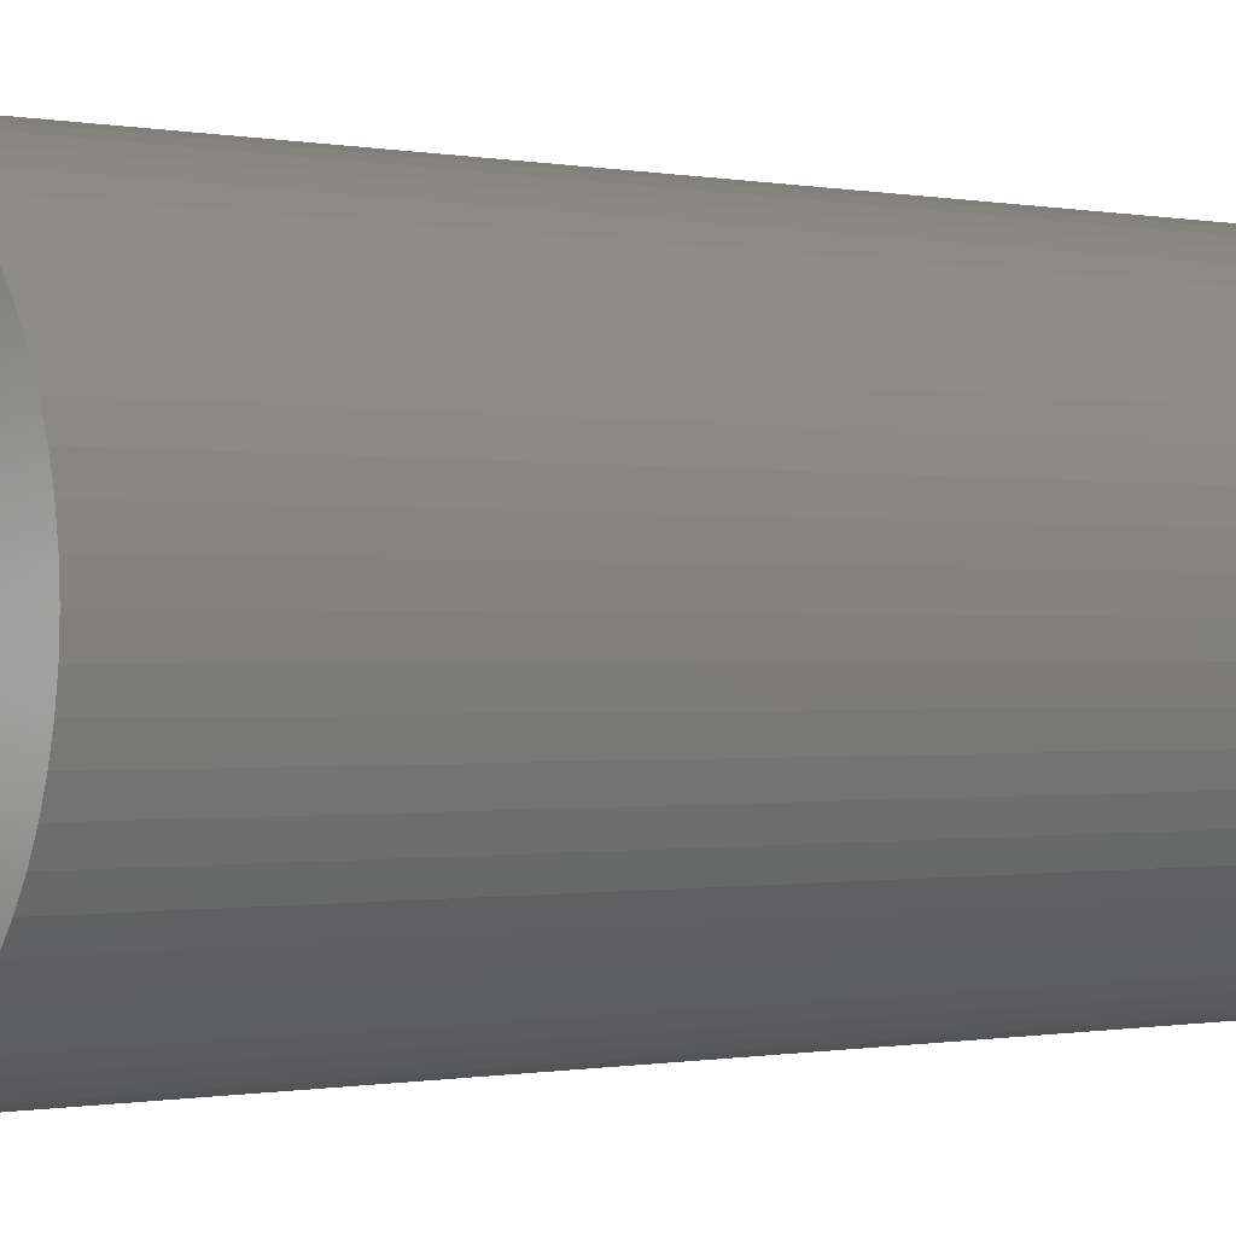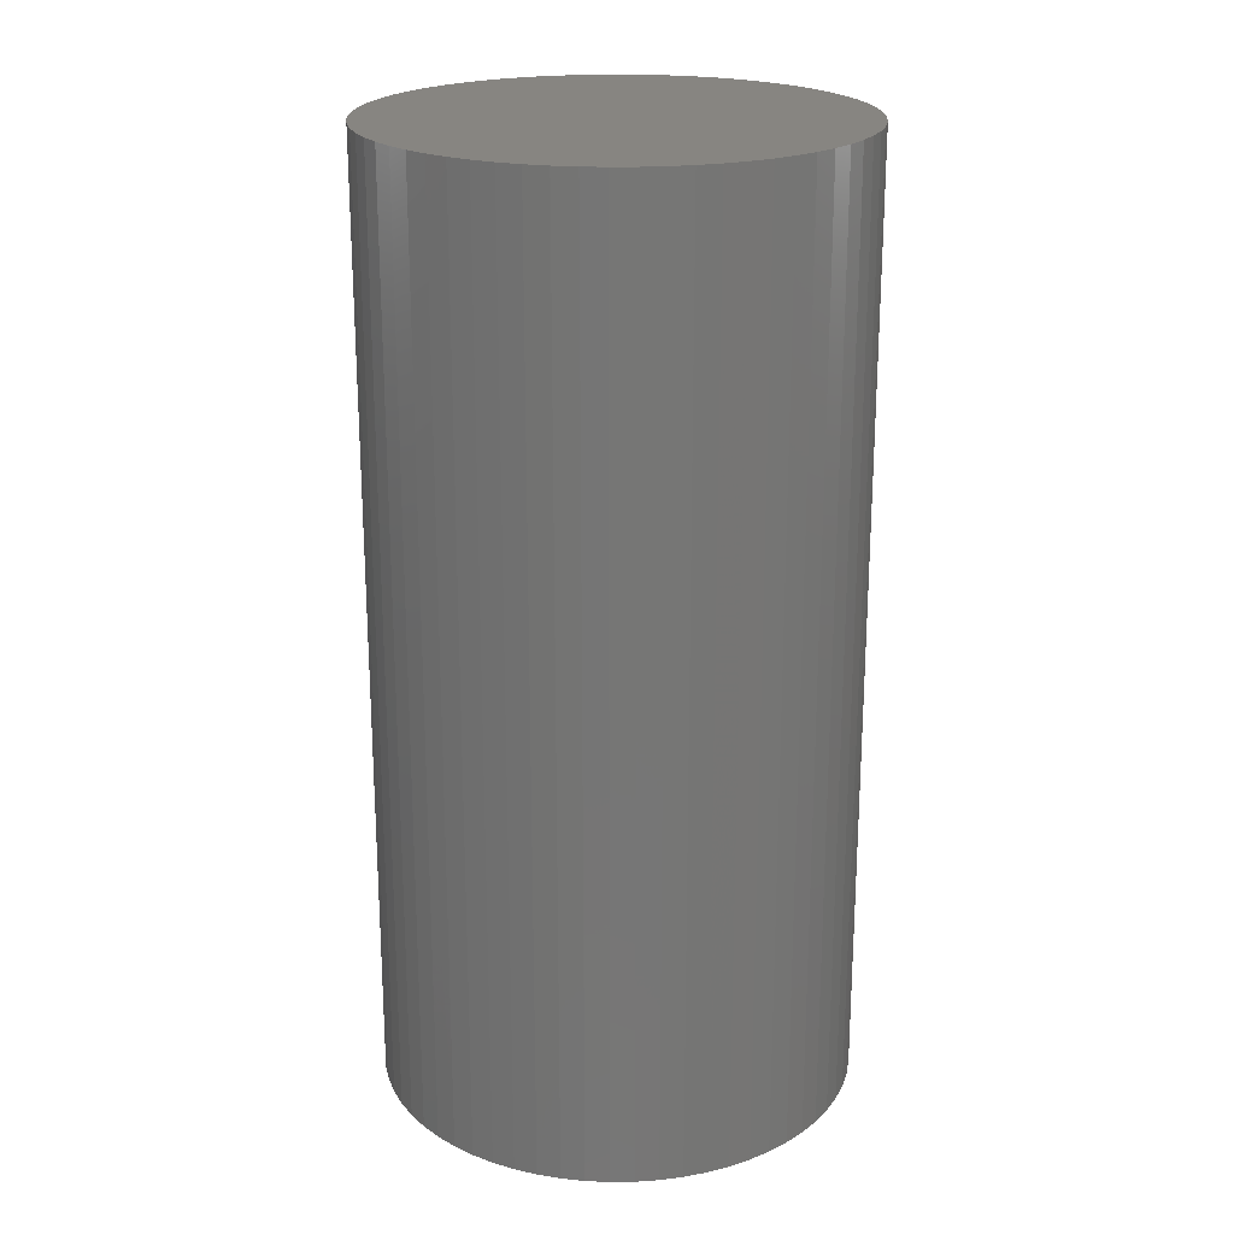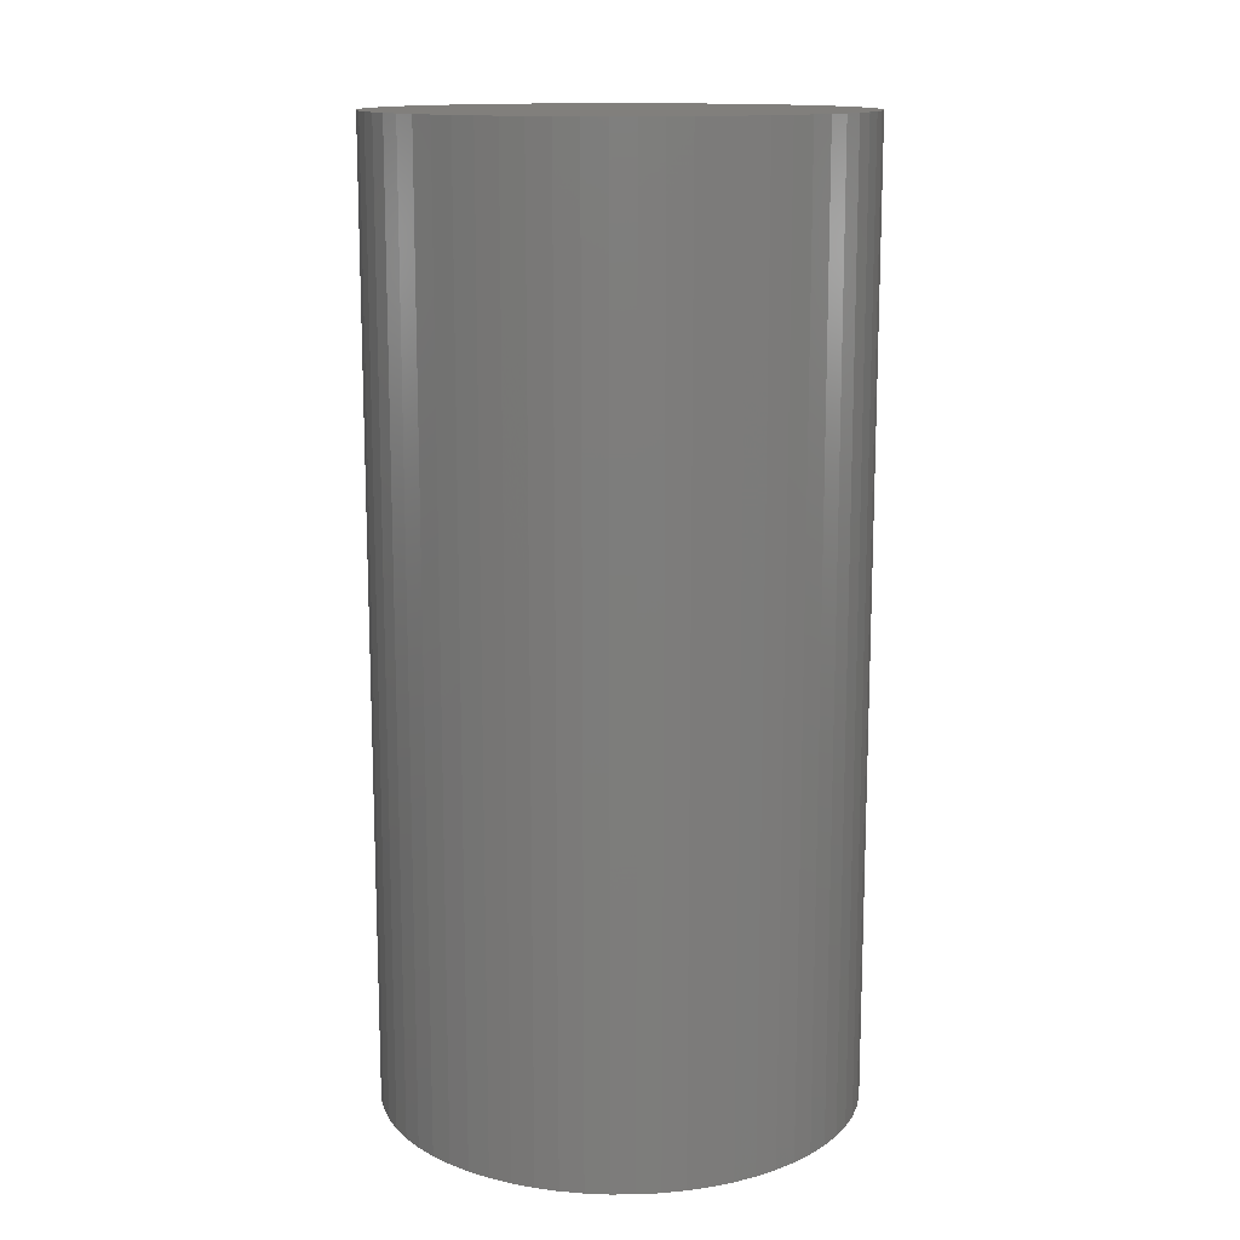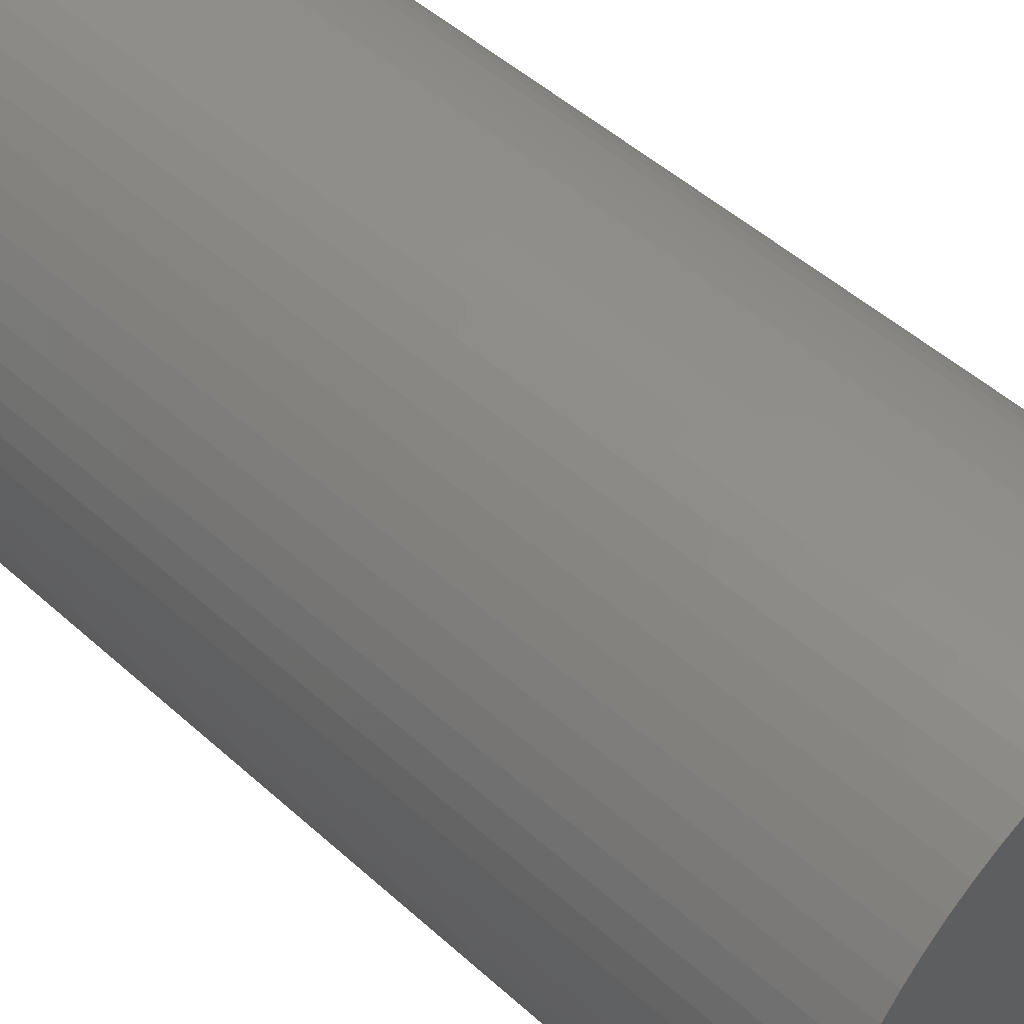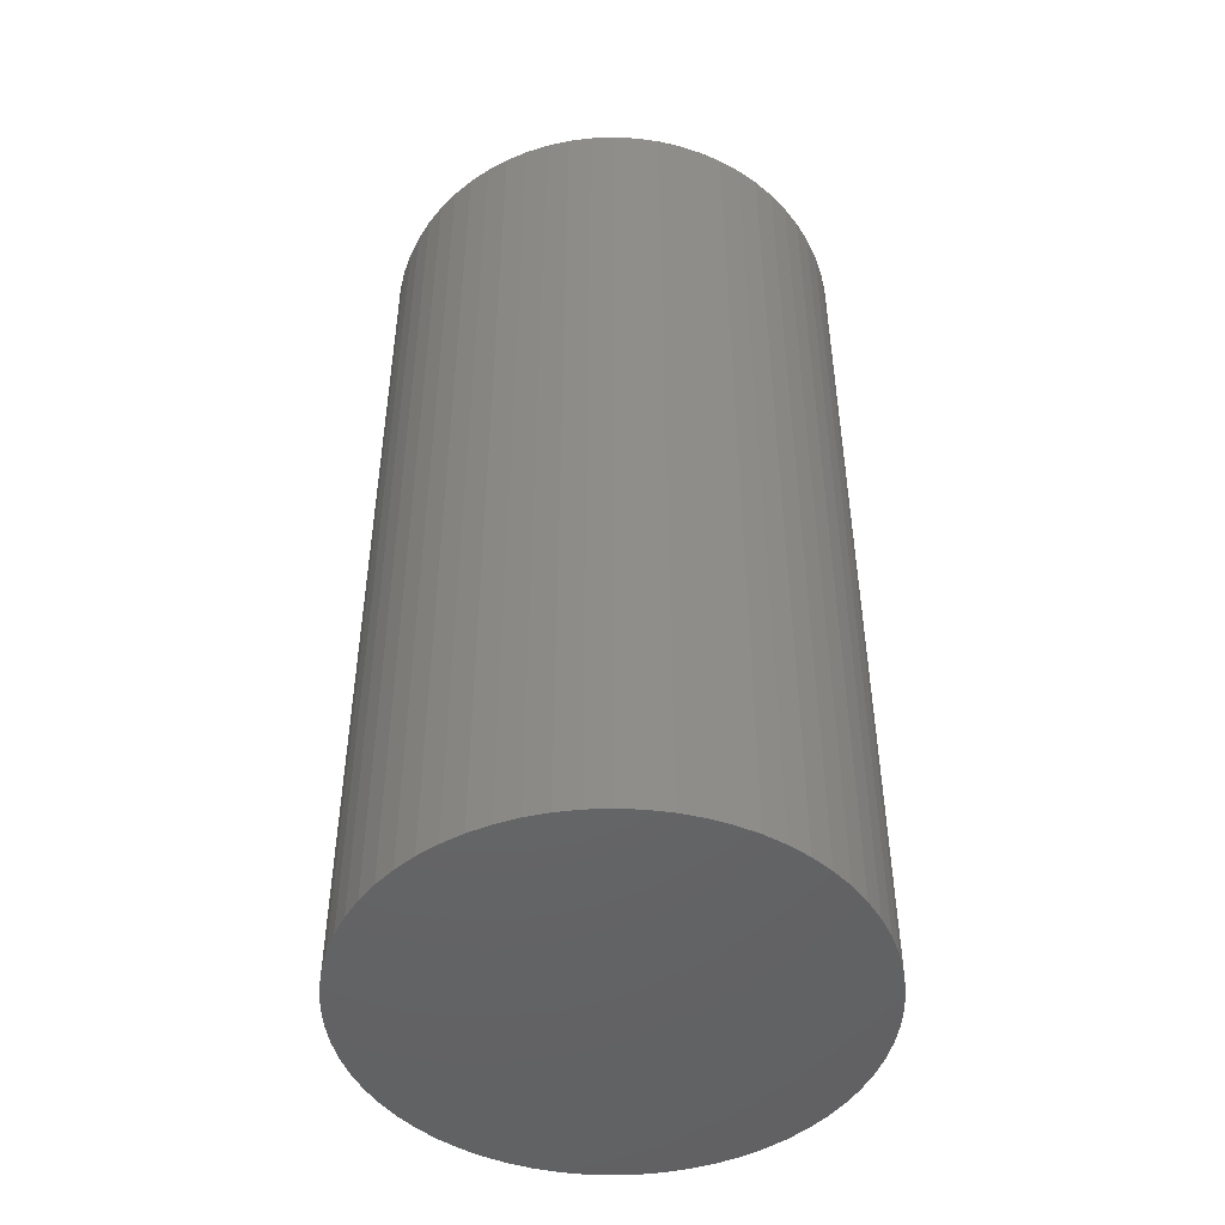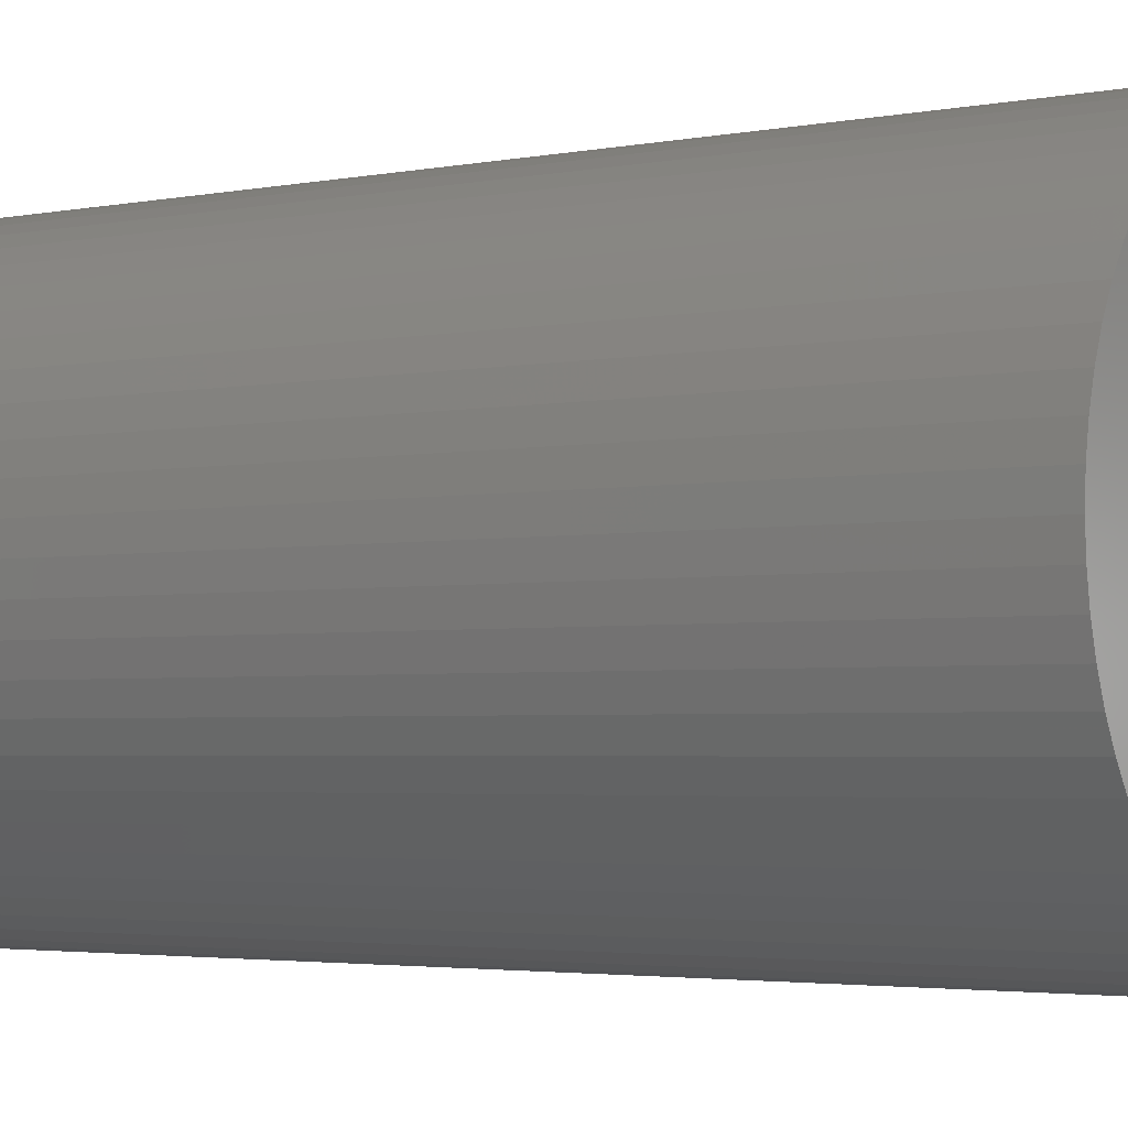
<metadata>
{"format":"stl","ext":"stl","renderer":"f3d","projection":"perspective","resolution":1024,"background":"white","views":[{"elev":-0.5,"azim":-127.2,"up":"+Y"},{"elev":21.6,"azim":108.5,"up":"+Z"},{"elev":13.6,"azim":170.9,"up":"+Z"},{"elev":48.5,"azim":-44.7,"up":"+Y"},{"elev":-47.5,"azim":162.9,"up":"+Z"},{"elev":-2.8,"azim":126.5,"up":"+Y"}]}
</metadata>
<code>
# stl→obj: 162 verts, 384 faces
v 12.65 7.912 0
v 12.65 7.912 0.05
v 12.65 7.912 0.1
v 12.66 7.911 0.05
v 12.66 7.911 0
v 12.66 7.911 0.1
v 12.66 7.91 0.05
v 12.66 7.91 0
v 12.66 7.91 0.1
v 12.66 7.908 0.1
v 12.66 7.908 0.05
v 12.66 7.908 0
v 12.67 7.907 0.05
v 12.67 7.907 0
v 12.67 7.907 0.1
v 12.67 7.905 0.1
v 12.67 7.905 0.05
v 12.67 7.905 0
v 12.67 7.903 0.05
v 12.67 7.903 0
v 12.67 7.903 0.1
v 12.67 7.901 0.1
v 12.67 7.901 0.05
v 12.67 7.901 0
v 12.67 7.899 0.05
v 12.67 7.899 0
v 12.67 7.899 0.1
v 12.67 7.897 0.1
v 12.67 7.897 0.05
v 12.67 7.897 0
v 12.67 7.895 0.05
v 12.67 7.895 0
v 12.67 7.895 0.1
v 12.67 7.892 0.1
v 12.67 7.892 0.05
v 12.67 7.892 0
v 12.67 7.89 0.05
v 12.67 7.89 0
v 12.67 7.89 0.1
v 12.67 7.888 0.1
v 12.67 7.888 0.05
v 12.67 7.888 0
v 12.67 7.885 0.05
v 12.67 7.885 0
v 12.67 7.885 0.1
v 12.67 7.883 0.1
v 12.67 7.883 0.05
v 12.67 7.883 0
v 12.67 7.88 0.05
v 12.67 7.88 0
v 12.67 7.88 0.1
v 12.67 7.878 0.1
v 12.67 7.878 0.05
v 12.67 7.878 0
v 12.67 7.876 0.05
v 12.67 7.876 0
v 12.67 7.876 0.1
v 12.67 7.874 0.1
v 12.67 7.874 0.05
v 12.67 7.874 0
v 12.67 7.872 0.05
v 12.67 7.872 0
v 12.67 7.872 0.1
v 12.67 7.87 0.1
v 12.67 7.87 0.05
v 12.67 7.87 0
v 12.67 7.868 0.05
v 12.67 7.868 0
v 12.67 7.868 0.1
v 12.66 7.867 0.1
v 12.66 7.867 0.05
v 12.66 7.867 0
v 12.66 7.865 0.05
v 12.66 7.865 0
v 12.66 7.865 0.1
v 12.66 7.864 0.1
v 12.66 7.864 0.05
v 12.66 7.864 0
v 12.65 7.863 0.1
v 12.65 7.863 0.05
v 12.65 7.863 0
v 12.64 7.864 0.05
v 12.64 7.864 0
v 12.64 7.864 0.1
v 12.64 7.865 0.05
v 12.64 7.865 0
v 12.64 7.865 0.1
v 12.64 7.867 0.1
v 12.64 7.867 0.05
v 12.64 7.867 0
v 12.63 7.868 0.05
v 12.63 7.868 0
v 12.63 7.868 0.1
v 12.63 7.87 0.1
v 12.63 7.87 0.05
v 12.63 7.87 0
v 12.63 7.872 0.05
v 12.63 7.872 0
v 12.63 7.872 0.1
v 12.63 7.874 0.1
v 12.63 7.874 0.05
v 12.63 7.874 0
v 12.63 7.876 0.05
v 12.63 7.876 0
v 12.63 7.876 0.1
v 12.63 7.878 0.1
v 12.63 7.878 0.05
v 12.63 7.878 0
v 12.63 7.88 0.05
v 12.63 7.88 0
v 12.63 7.88 0.1
v 12.63 7.883 0.1
v 12.63 7.883 0.05
v 12.63 7.883 0
v 12.63 7.885 0.05
v 12.63 7.885 0
v 12.63 7.885 0.1
v 12.63 7.888 0.1
v 12.63 7.888 0.05
v 12.63 7.888 0
v 12.63 7.89 0.05
v 12.63 7.89 0
v 12.63 7.89 0.1
v 12.63 7.892 0.1
v 12.63 7.892 0.05
v 12.63 7.892 0
v 12.63 7.895 0.05
v 12.63 7.895 0
v 12.63 7.895 0.1
v 12.63 7.897 0.1
v 12.63 7.897 0.05
v 12.63 7.897 0
v 12.63 7.899 0.05
v 12.63 7.899 0
v 12.63 7.899 0.1
v 12.63 7.901 0.1
v 12.63 7.901 0.05
v 12.63 7.901 0
v 12.63 7.903 0.05
v 12.63 7.903 0
v 12.63 7.903 0.1
v 12.63 7.905 0.1
v 12.63 7.905 0.05
v 12.63 7.905 0
v 12.63 7.907 0.05
v 12.63 7.907 0
v 12.63 7.907 0.1
v 12.64 7.908 0.1
v 12.64 7.908 0.05
v 12.64 7.908 0
v 12.64 7.91 0.05
v 12.64 7.91 0
v 12.64 7.91 0.1
v 12.64 7.911 0.1
v 12.64 7.911 0.05
v 12.64 7.911 0
v 12.65 7.888 0.1
v 12.65 7.862 0.1
v 12.68 7.888 0.1
v 12.65 7.888 0
v 12.68 7.888 0
v 12.65 7.862 0
f 1 2 2
f 1 2 1
f 2 3 3
f 2 3 2
f 2 3 3
f 2 3 2
f 1 2 2
f 1 2 1
f 1 2 4
f 1 4 5
f 2 3 6
f 2 6 4
f 4 6 6
f 4 6 4
f 5 4 4
f 5 4 5
f 5 4 7
f 5 7 8
f 4 6 9
f 4 9 7
f 7 9 10
f 7 10 11
f 8 7 11
f 8 11 12
f 12 11 13
f 12 13 14
f 11 10 15
f 11 15 13
f 13 15 16
f 13 16 17
f 14 13 17
f 14 17 18
f 18 17 19
f 18 19 20
f 17 16 21
f 17 21 19
f 19 21 22
f 19 22 23
f 20 19 23
f 20 23 24
f 24 23 25
f 24 25 26
f 23 22 27
f 23 27 25
f 25 27 28
f 25 28 29
f 26 25 29
f 26 29 30
f 30 29 31
f 30 31 32
f 29 28 33
f 29 33 31
f 31 33 34
f 31 34 35
f 32 31 35
f 32 35 36
f 36 35 37
f 36 37 38
f 35 34 39
f 35 39 37
f 37 39 40
f 37 40 41
f 38 37 41
f 38 41 42
f 42 41 43
f 42 43 44
f 41 40 45
f 41 45 43
f 43 45 46
f 43 46 47
f 44 43 47
f 44 47 48
f 48 47 49
f 48 49 50
f 47 46 51
f 47 51 49
f 49 51 52
f 49 52 53
f 50 49 53
f 50 53 54
f 54 53 55
f 54 55 56
f 53 52 57
f 53 57 55
f 55 57 58
f 55 58 59
f 56 55 59
f 56 59 60
f 60 59 61
f 60 61 62
f 59 58 63
f 59 63 61
f 61 63 64
f 61 64 65
f 62 61 65
f 62 65 66
f 66 65 67
f 66 67 68
f 65 64 69
f 65 69 67
f 67 69 70
f 67 70 71
f 68 67 71
f 68 71 72
f 72 71 73
f 72 73 74
f 71 70 75
f 71 75 73
f 73 75 76
f 73 76 77
f 74 73 77
f 74 77 78
f 78 77 77
f 78 77 78
f 77 76 76
f 77 76 77
f 77 76 79
f 77 79 80
f 78 77 80
f 78 80 81
f 81 80 80
f 81 80 81
f 80 79 79
f 80 79 80
f 80 79 79
f 80 79 80
f 81 80 80
f 81 80 81
f 81 80 80
f 81 80 81
f 80 79 79
f 80 79 80
f 80 79 79
f 80 79 80
f 81 80 80
f 81 80 81
f 81 80 82
f 81 82 83
f 80 79 84
f 80 84 82
f 82 84 84
f 82 84 82
f 83 82 82
f 83 82 83
f 83 82 85
f 83 85 86
f 82 84 87
f 82 87 85
f 85 87 88
f 85 88 89
f 86 85 89
f 86 89 90
f 90 89 91
f 90 91 92
f 89 88 93
f 89 93 91
f 91 93 94
f 91 94 95
f 92 91 95
f 92 95 96
f 96 95 97
f 96 97 98
f 95 94 99
f 95 99 97
f 97 99 100
f 97 100 101
f 98 97 101
f 98 101 102
f 102 101 103
f 102 103 104
f 101 100 105
f 101 105 103
f 103 105 106
f 103 106 107
f 104 103 107
f 104 107 108
f 108 107 109
f 108 109 110
f 107 106 111
f 107 111 109
f 109 111 112
f 109 112 113
f 110 109 113
f 110 113 114
f 114 113 115
f 114 115 116
f 113 112 117
f 113 117 115
f 115 117 118
f 115 118 119
f 116 115 119
f 116 119 120
f 120 119 121
f 120 121 122
f 119 118 123
f 119 123 121
f 121 123 124
f 121 124 125
f 122 121 125
f 122 125 126
f 126 125 127
f 126 127 128
f 125 124 129
f 125 129 127
f 127 129 130
f 127 130 131
f 128 127 131
f 128 131 132
f 132 131 133
f 132 133 134
f 131 130 135
f 131 135 133
f 133 135 136
f 133 136 137
f 134 133 137
f 134 137 138
f 138 137 139
f 138 139 140
f 137 136 141
f 137 141 139
f 139 141 142
f 139 142 143
f 140 139 143
f 140 143 144
f 144 143 145
f 144 145 146
f 143 142 147
f 143 147 145
f 145 147 148
f 145 148 149
f 146 145 149
f 146 149 150
f 150 149 151
f 150 151 152
f 149 148 153
f 149 153 151
f 151 153 154
f 151 154 155
f 152 151 155
f 152 155 156
f 3 3 157
f 3 157 6
f 3 3 157
f 3 157 3
f 3 154 157
f 3 157 3
f 154 153 157
f 154 157 154
f 148 147 157
f 148 157 153
f 142 141 157
f 142 157 147
f 136 135 157
f 136 157 141
f 130 129 157
f 130 157 135
f 124 123 157
f 124 157 129
f 118 117 157
f 118 157 123
f 112 111 157
f 112 157 117
f 106 105 157
f 106 157 111
f 100 99 157
f 100 157 105
f 94 93 157
f 94 157 99
f 88 87 157
f 88 157 93
f 84 84 157
f 84 157 87
f 79 79 157
f 79 157 84
f 158 79 157
f 158 157 79
f 79 76 157
f 79 157 79
f 76 75 157
f 76 157 76
f 70 69 157
f 70 157 75
f 64 63 157
f 64 157 69
f 58 57 157
f 58 157 63
f 52 51 157
f 52 157 57
f 46 45 157
f 46 157 51
f 159 39 157
f 159 157 45
f 34 33 157
f 34 157 39
f 28 27 157
f 28 157 33
f 22 21 157
f 22 157 27
f 16 15 157
f 16 157 21
f 10 9 157
f 10 157 15
f 6 6 157
f 6 157 9
f 156 155 155
f 156 155 156
f 155 154 154
f 155 154 155
f 155 154 3
f 155 3 2
f 156 155 2
f 156 2 1
f 1 2 2
f 1 2 1
f 2 3 3
f 2 3 2
f 2 3 3
f 2 3 2
f 1 2 2
f 1 2 1
f 1 1 160
f 1 160 1
f 1 5 160
f 1 160 1
f 5 8 160
f 5 160 5
f 12 14 160
f 12 160 8
f 18 20 160
f 18 160 14
f 24 26 160
f 24 160 20
f 30 32 160
f 30 160 26
f 36 38 160
f 36 160 32
f 161 44 160
f 161 160 38
f 48 50 160
f 48 160 44
f 54 56 160
f 54 160 50
f 60 62 160
f 60 160 56
f 66 68 160
f 66 160 62
f 72 74 160
f 72 160 68
f 78 78 160
f 78 160 74
f 81 81 160
f 81 160 78
f 162 81 160
f 162 160 81
f 81 83 160
f 81 160 81
f 83 86 160
f 83 160 83
f 90 92 160
f 90 160 86
f 96 98 160
f 96 160 92
f 102 104 160
f 102 160 98
f 108 110 160
f 108 160 104
f 114 116 160
f 114 160 110
f 120 122 160
f 120 160 116
f 126 128 160
f 126 160 122
f 132 134 160
f 132 160 128
f 138 140 160
f 138 160 134
f 144 146 160
f 144 160 140
f 150 152 160
f 150 160 146
f 156 156 160
f 156 160 152
f 1 1 160
f 1 160 156

</code>
